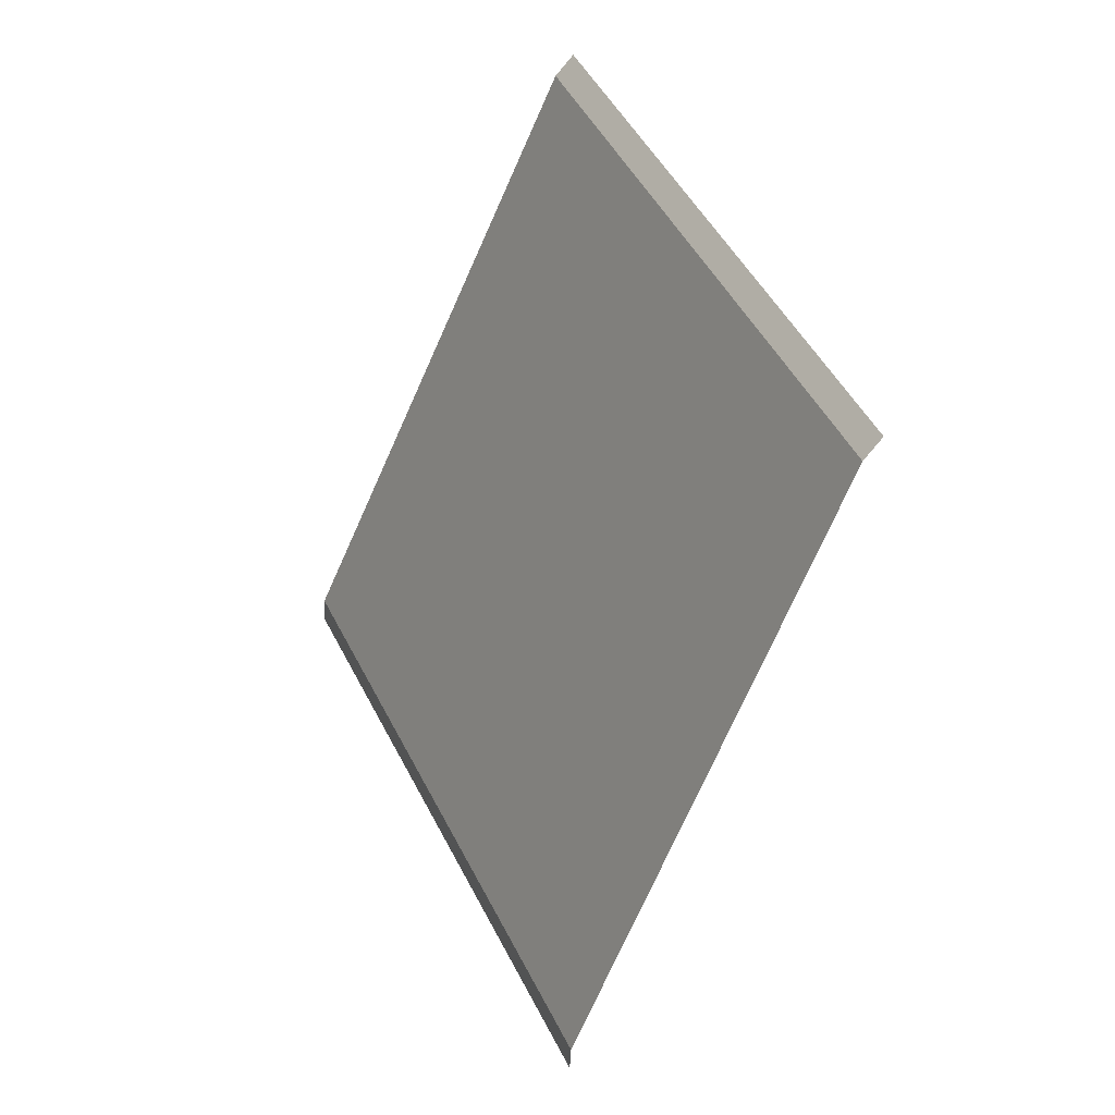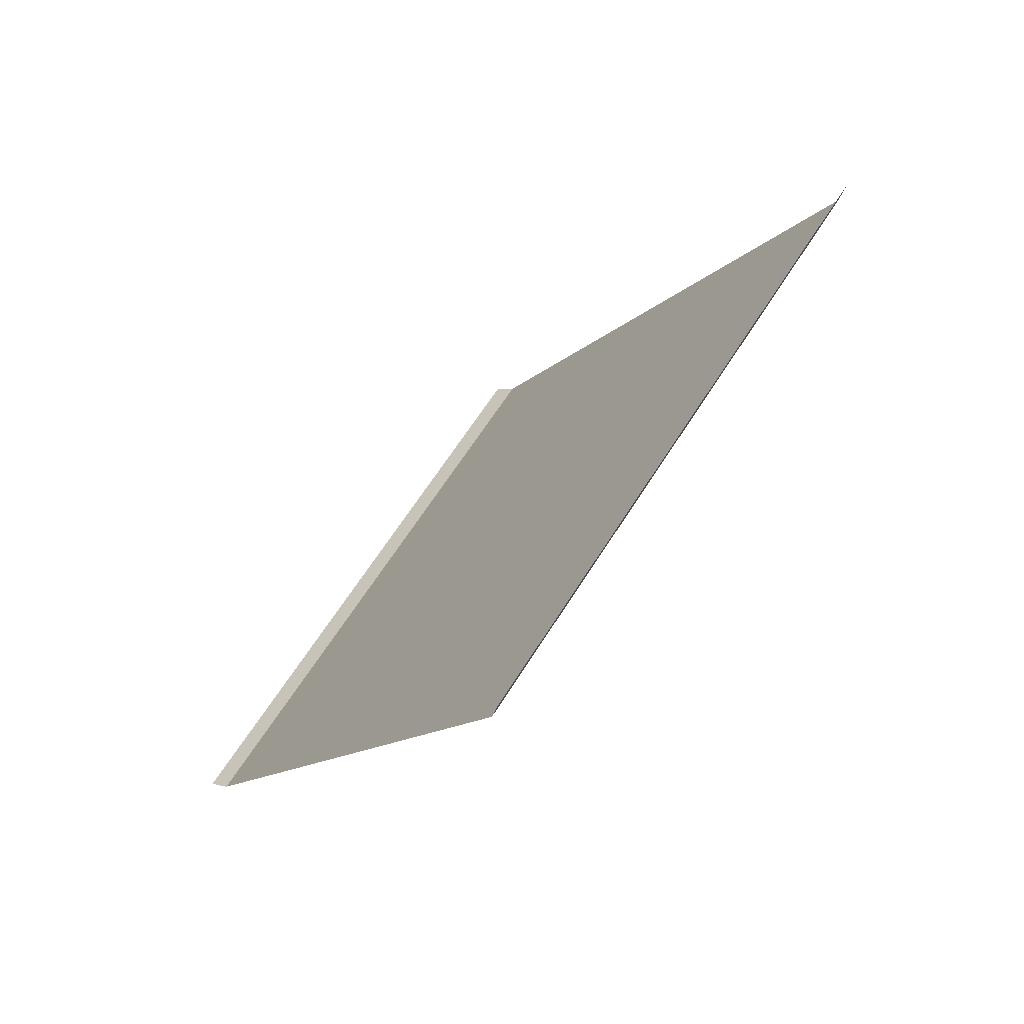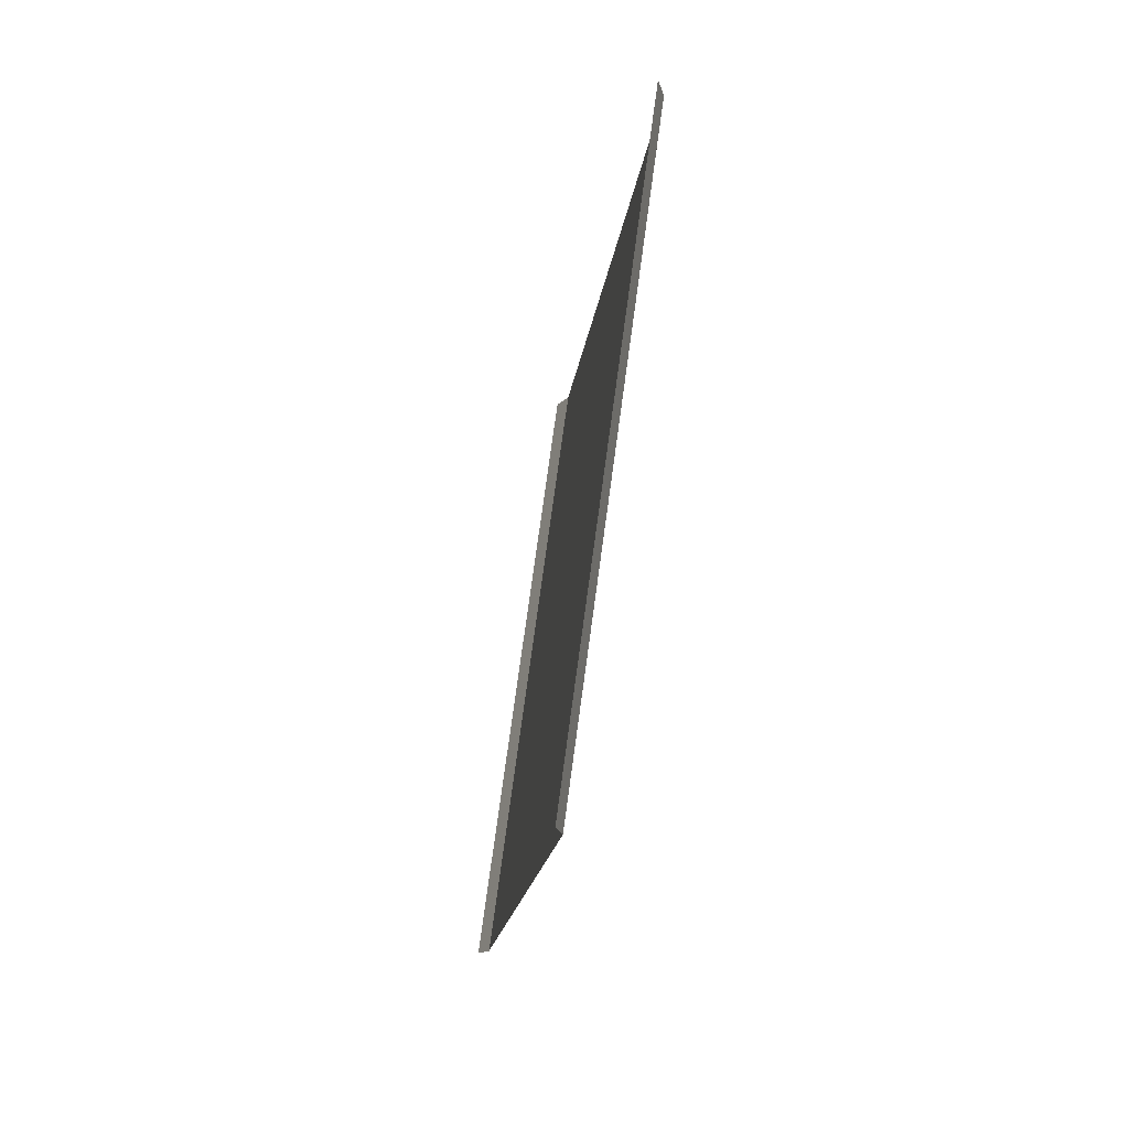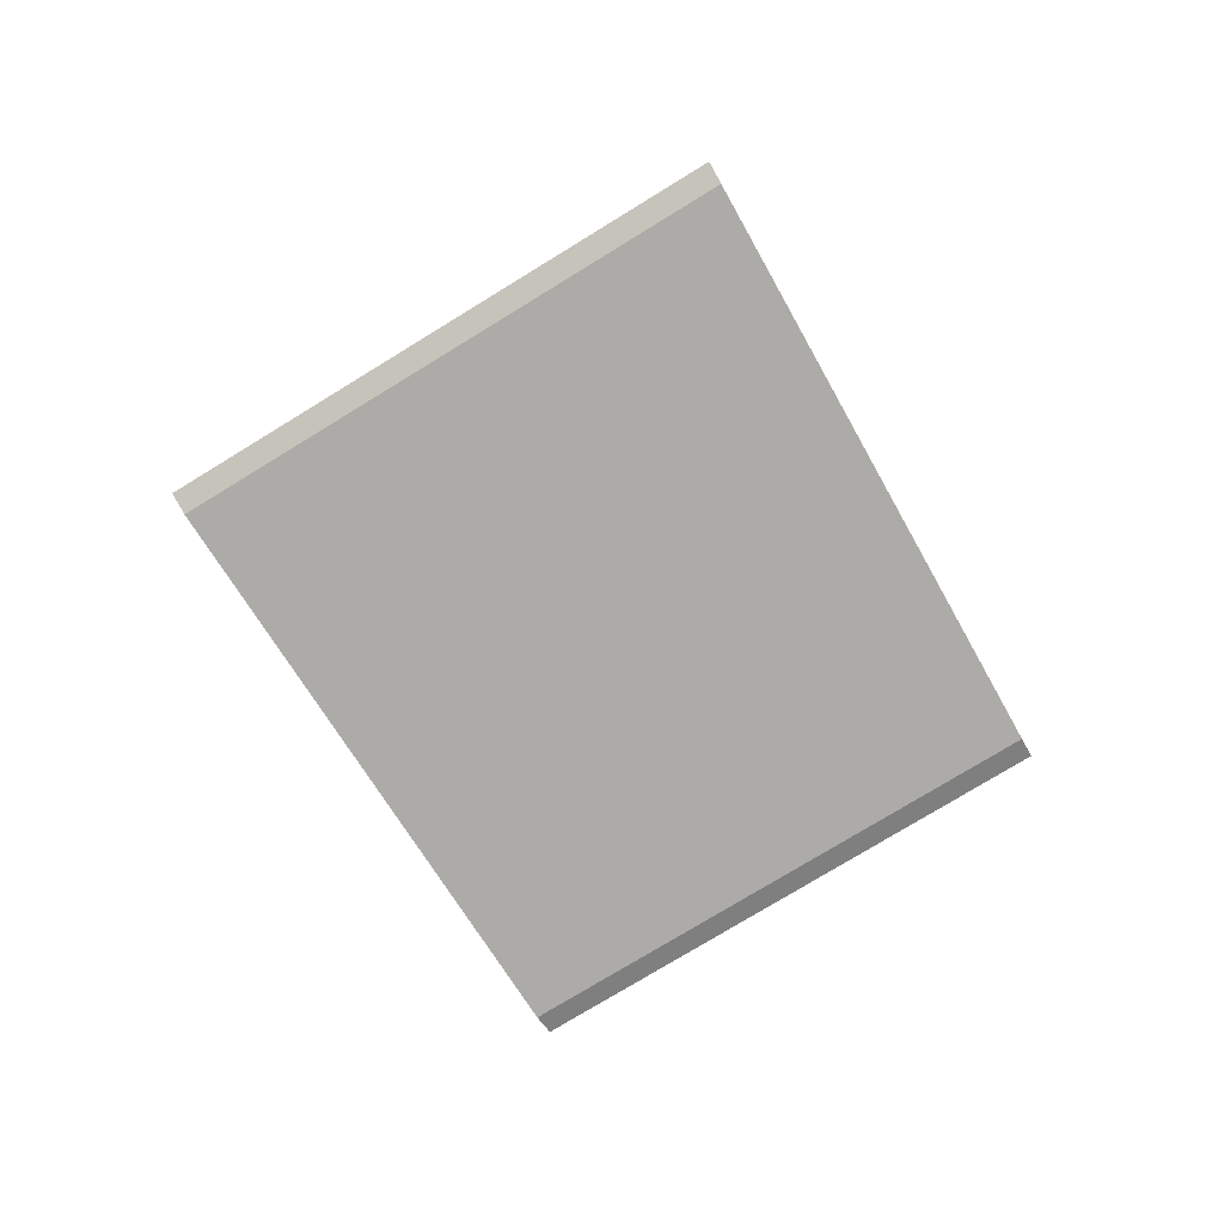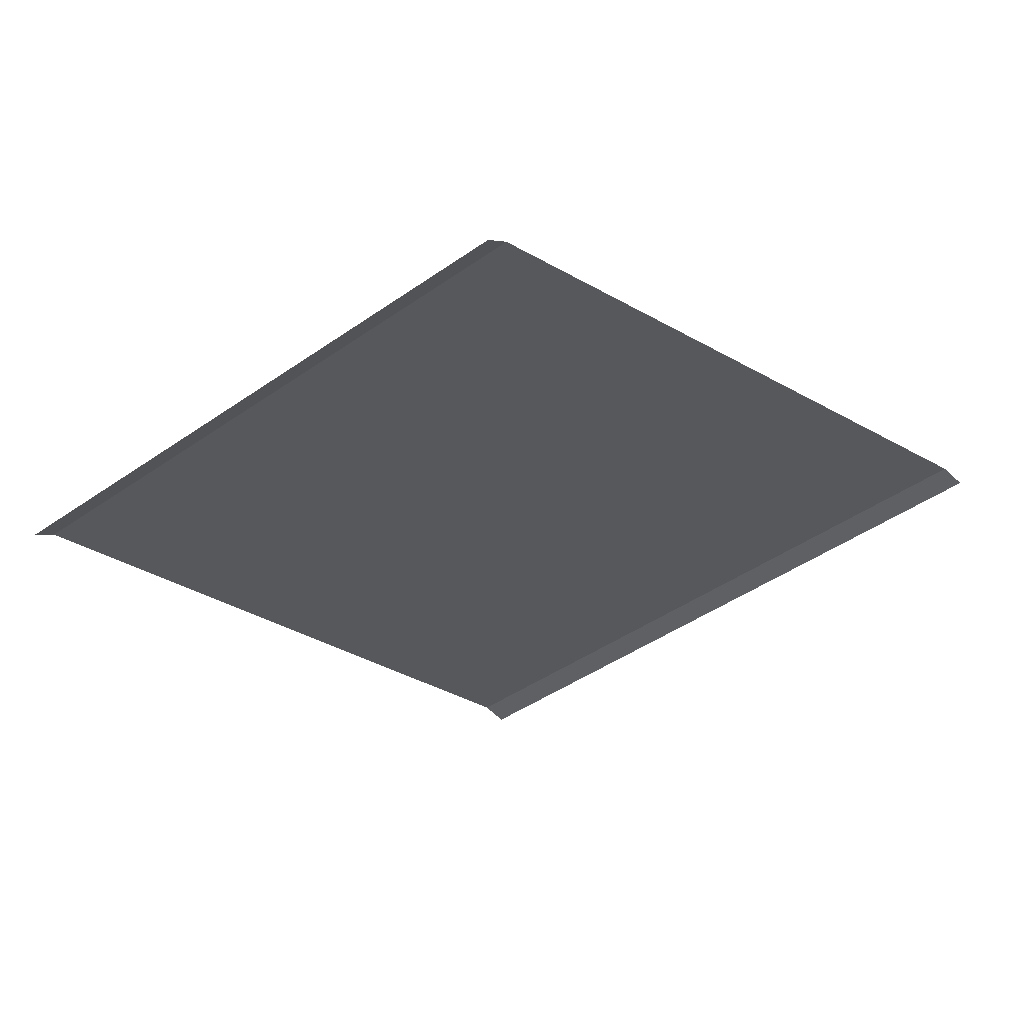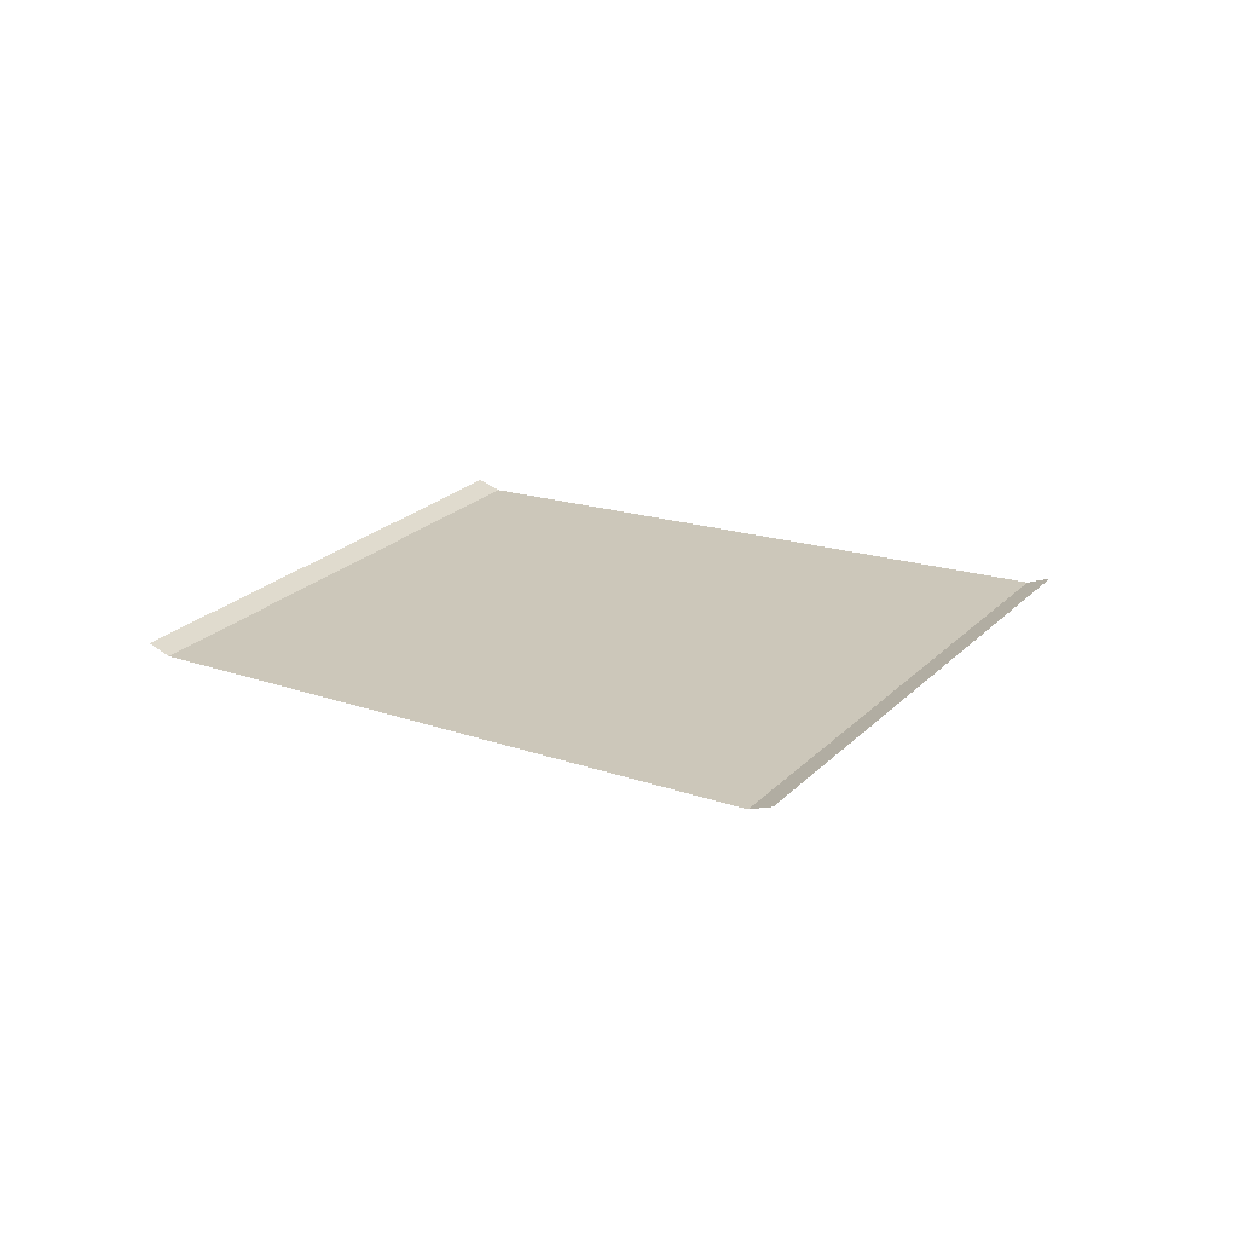
<metadata>
{"format":"obj","ext":"obj","renderer":"f3d","projection":"perspective","resolution":1024,"background":"white","views":[{"elev":-3.3,"azim":-122.8,"up":"+Y"},{"elev":-70.4,"azim":46.7,"up":"+Y"},{"elev":-66.1,"azim":79.8,"up":"+Y"},{"elev":-76.4,"azim":73.0,"up":"+Z"},{"elev":59.6,"azim":-7.9,"up":"+Y"},{"elev":21.6,"azim":-18.0,"up":"+Z"}]}
</metadata>
<code>
o RoadBlock.074
v 5.536 -98.82 0.1084
v 5.485 -98.75 0.1365
v 6.219 -99.63 0.1097
v 6.982 -97.54 0.1084
v 6.928 -97.48 0.1365
v 7.717 -98.3 0.1097
v 8.451 -99.07 0.1109
v 8.506 -99.13 0.1392
v 6.902 -100.4 0.111
v 6.953 -100.5 0.1393
f 4 2 1
f 3 7 6
f 9 8 7
f 4 5 2
f 4 1 6
f 1 3 6
f 3 9 7
f 9 10 8

</code>
